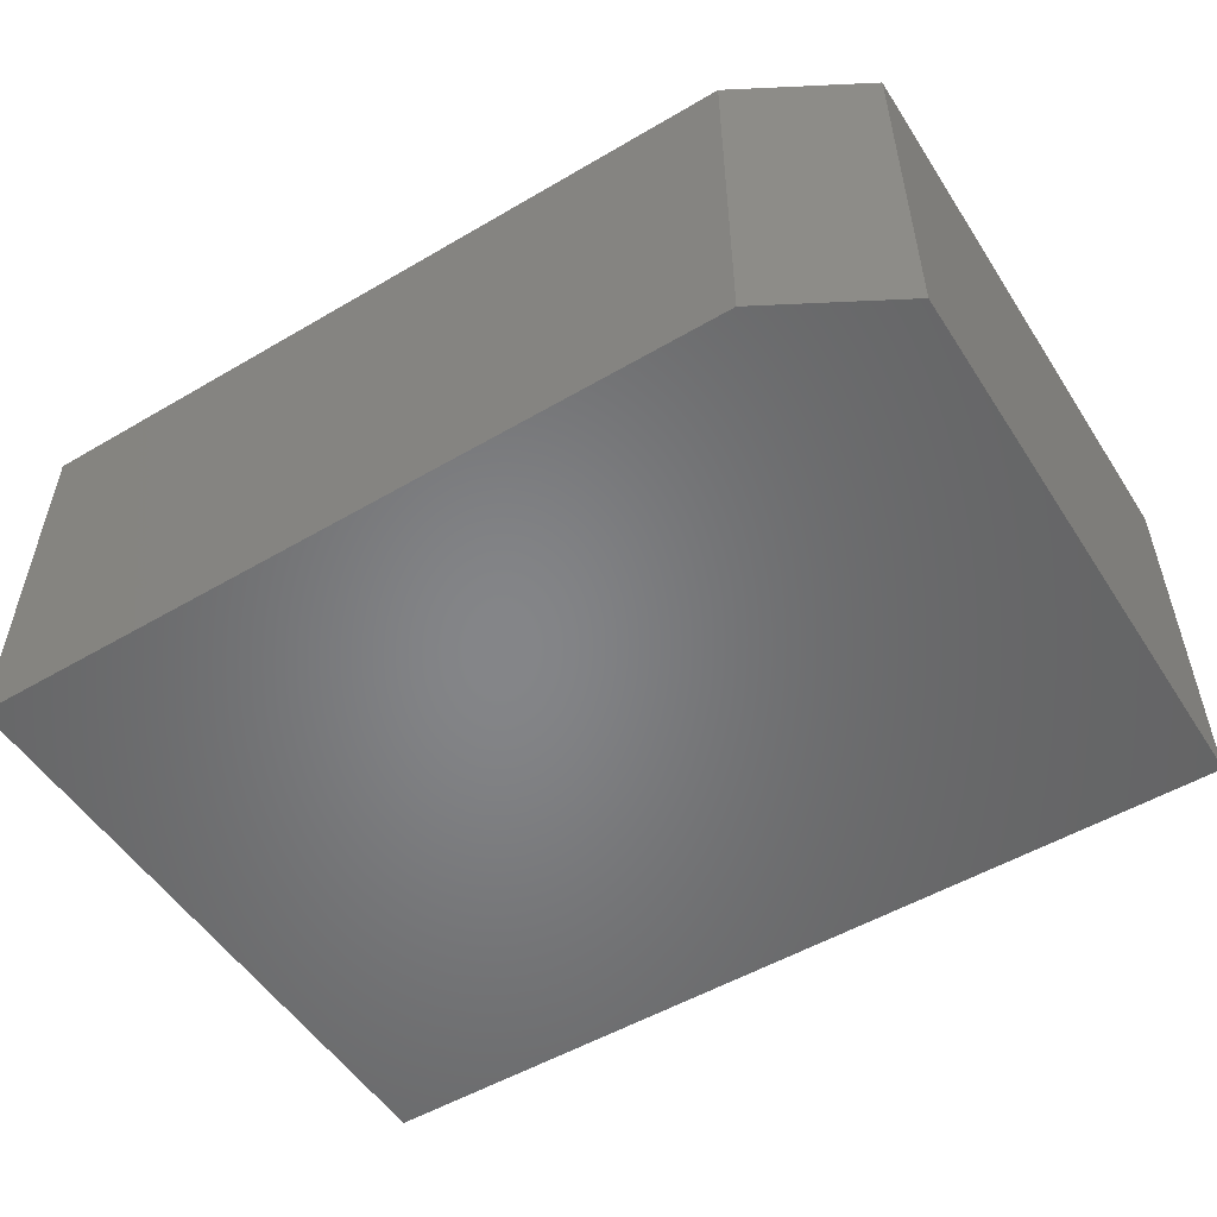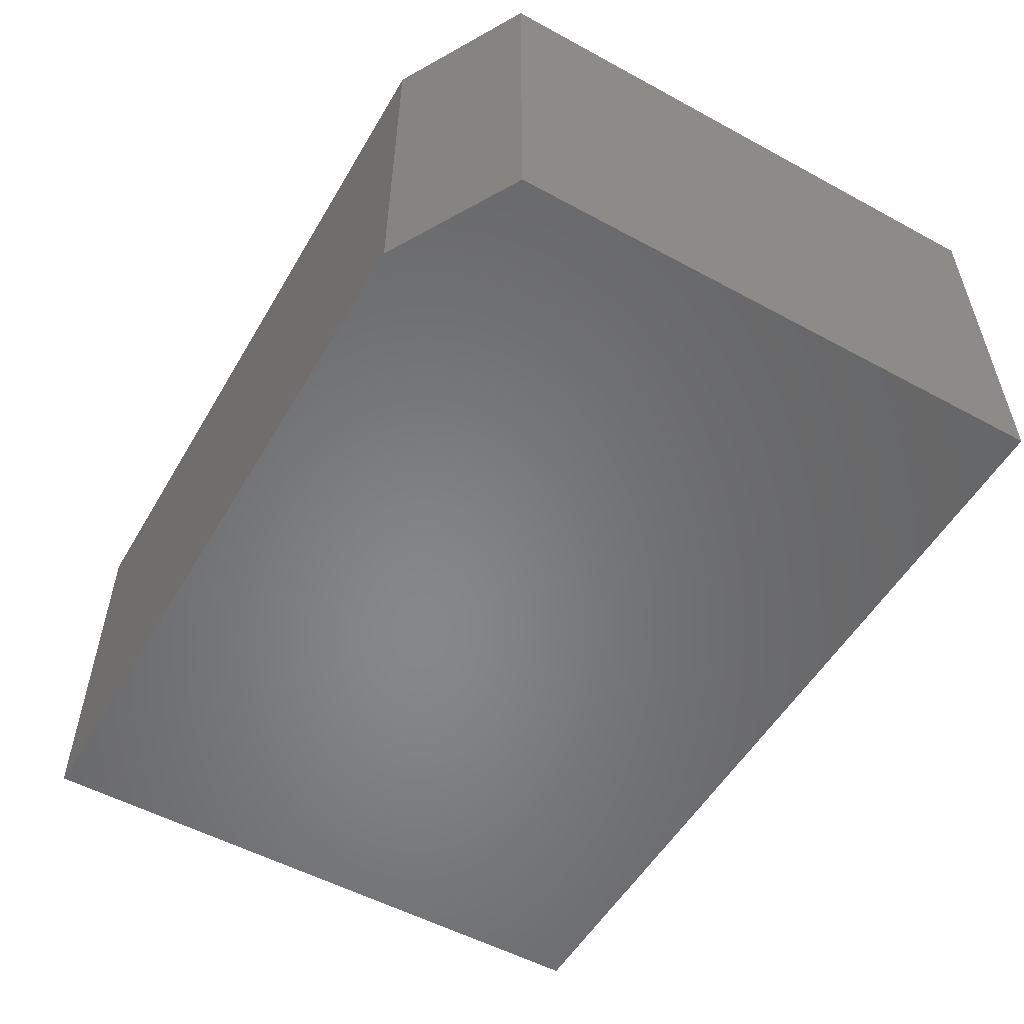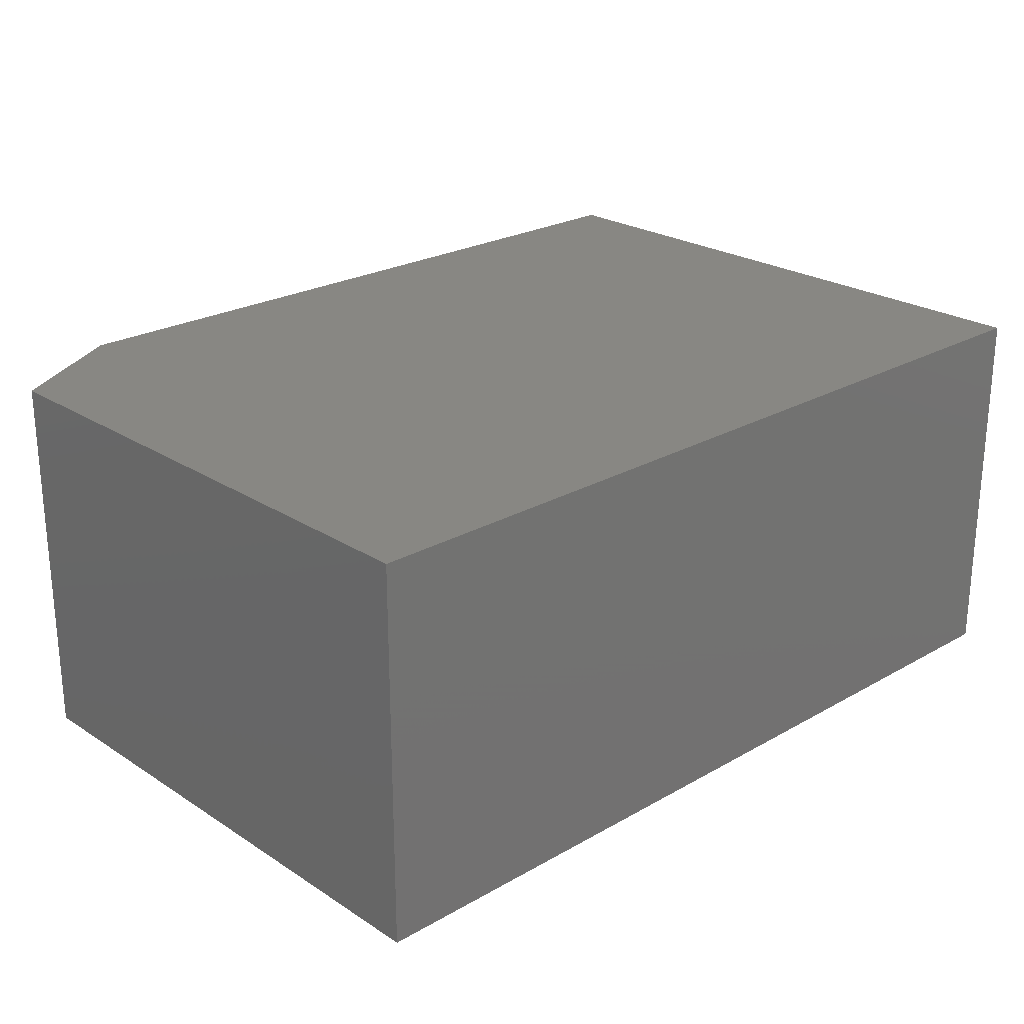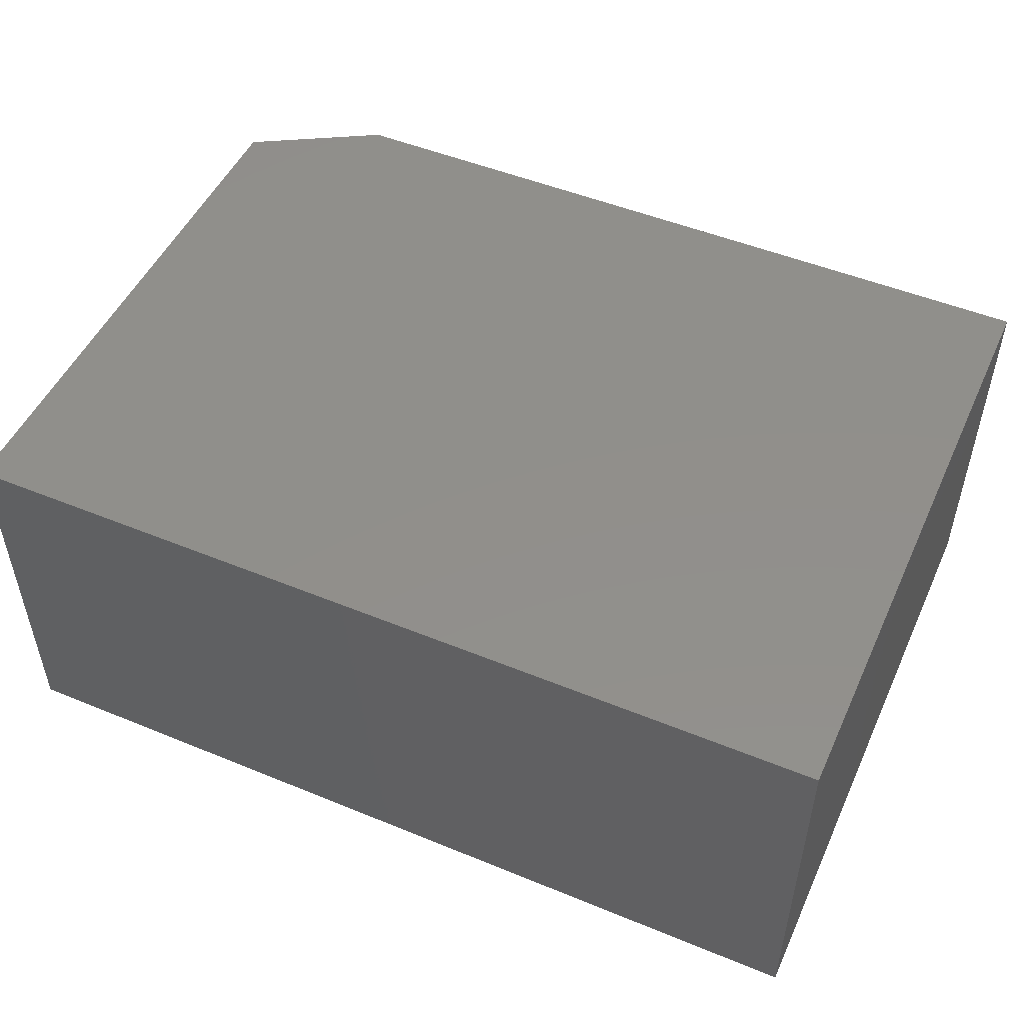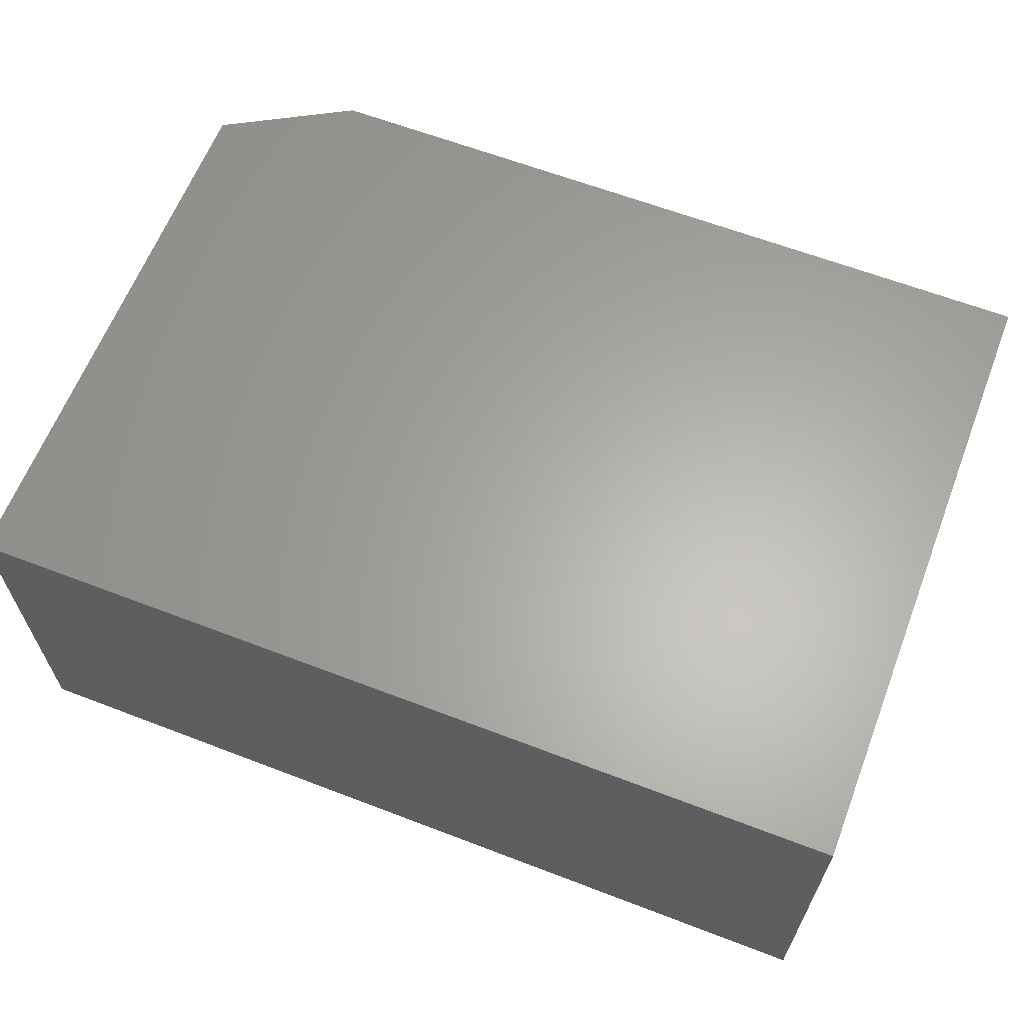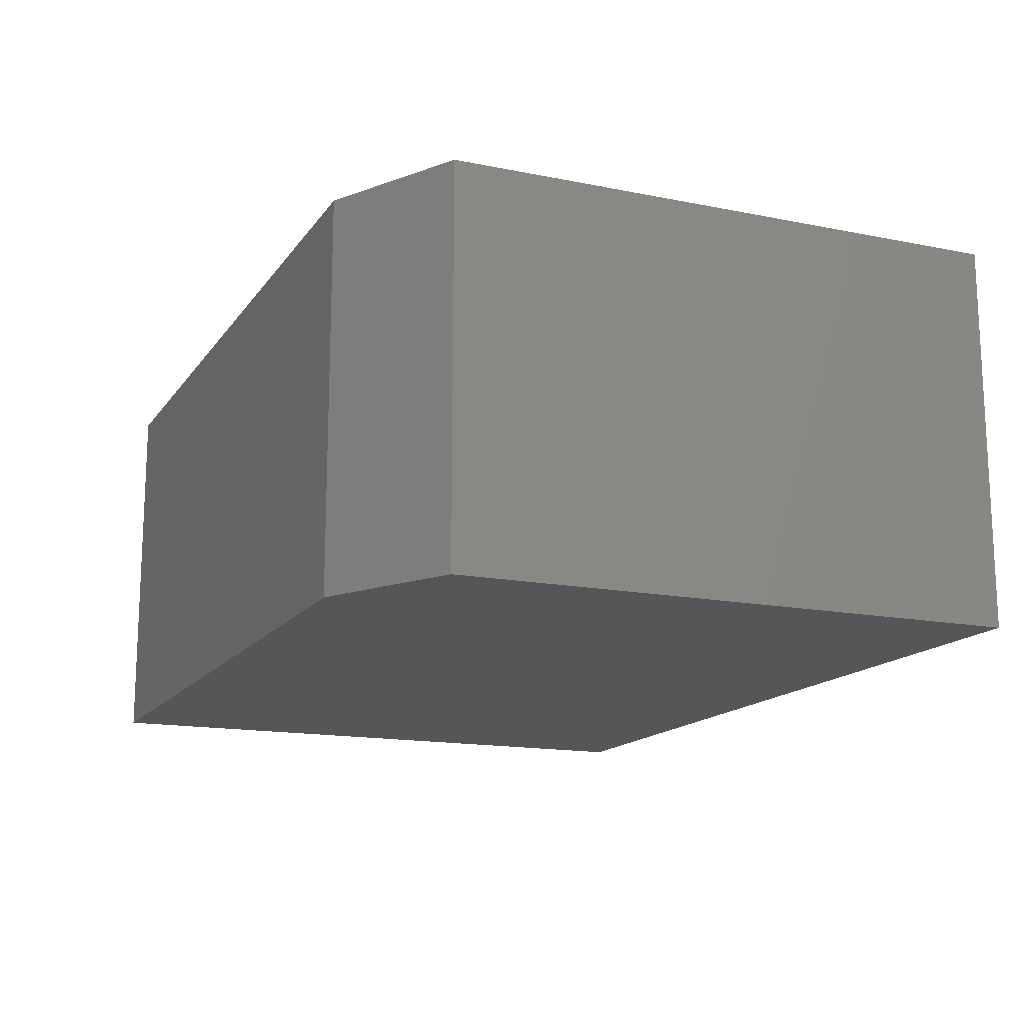
<metadata>
{"format":"stl","ext":"stl","renderer":"f3d","projection":"perspective","resolution":1024,"background":"white","views":[{"elev":-52.7,"azim":32.2,"up":"+Z"},{"elev":-53.9,"azim":60.0,"up":"+Z"},{"elev":24.1,"azim":136.7,"up":"+Z"},{"elev":50.3,"azim":-155.8,"up":"+Z"},{"elev":63.1,"azim":-158.8,"up":"+Z"},{"elev":-15.2,"azim":66.9,"up":"+Z"}]}
</metadata>
<code>
# stl→obj: 10 verts, 16 faces
v 0.2578 0.3551 0.375
v -0.6094 0.3551 0.375
v 0.2578 -0.1953 0.375
v -0.6094 -0.2656 0.375
v 0.1328 -0.2656 0.375
v 0.1328 -0.2656 0
v -0.6094 -0.2656 0
v 0.2578 -0.1953 0
v -0.6094 0.3551 0
v 0.2578 0.3551 0
f 1 2 3
f 3 2 4
f 3 4 5
f 6 7 8
f 8 7 9
f 8 9 10
f 3 8 1
f 1 8 10
f 4 7 5
f 5 7 6
f 5 6 3
f 3 6 8
f 2 9 4
f 4 9 7
f 1 10 2
f 2 10 9

</code>
